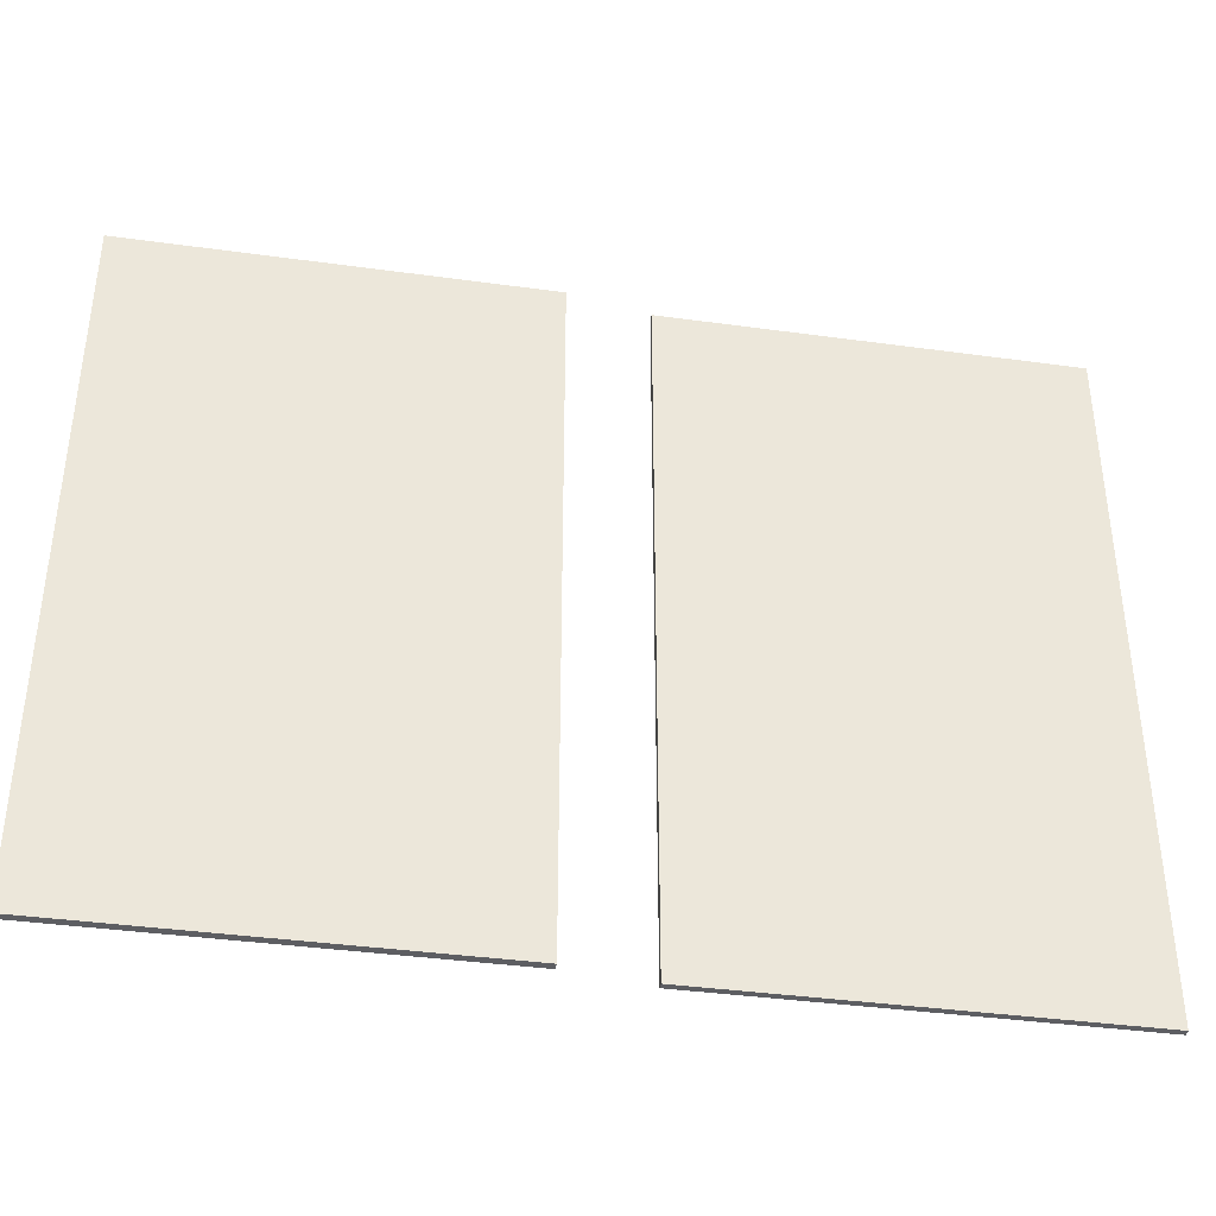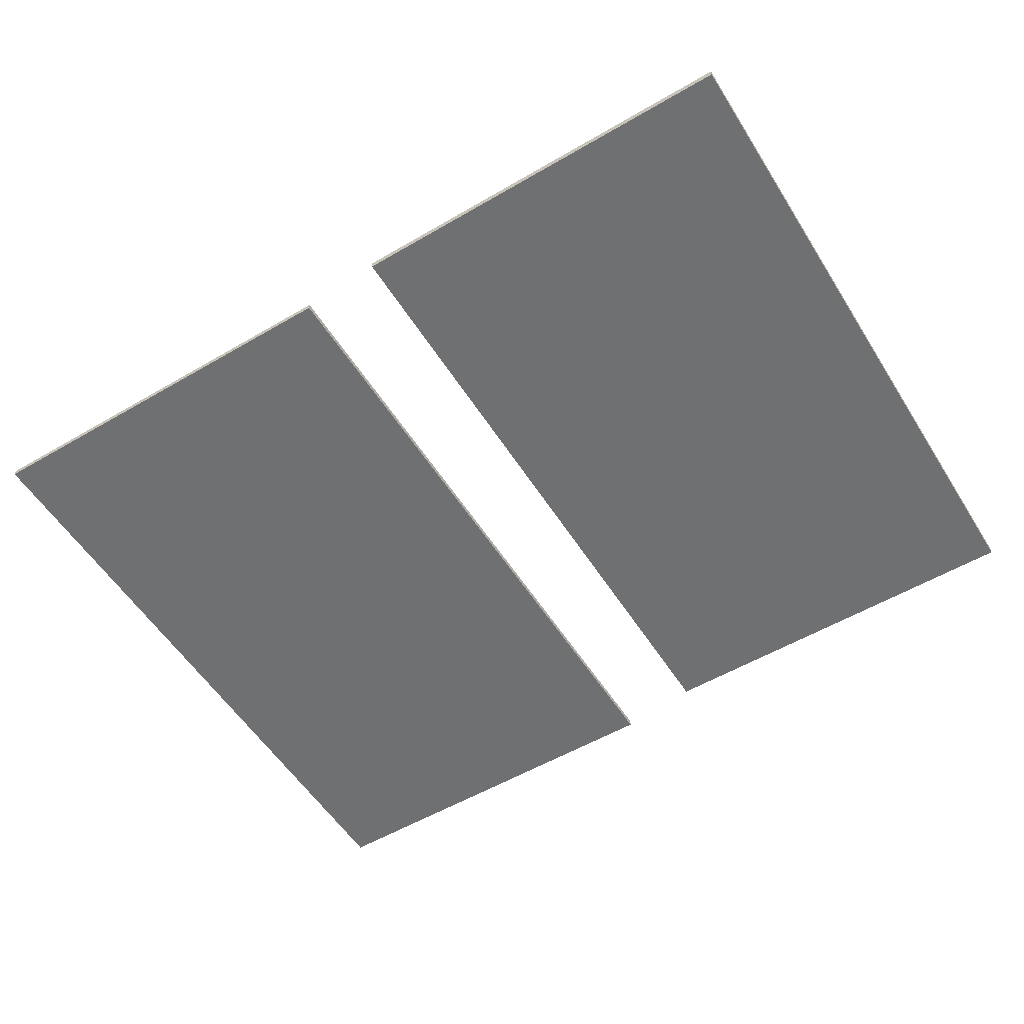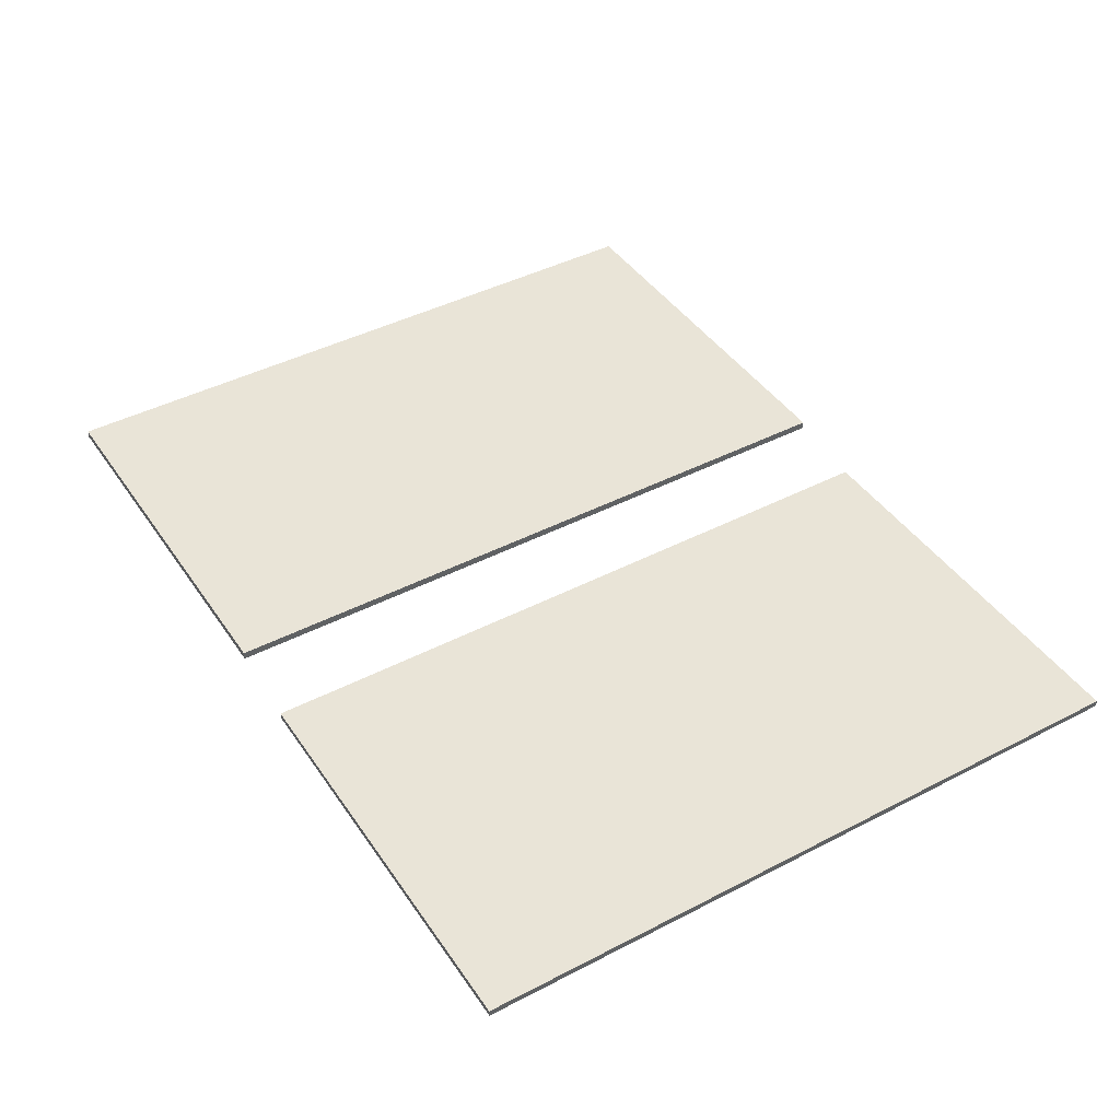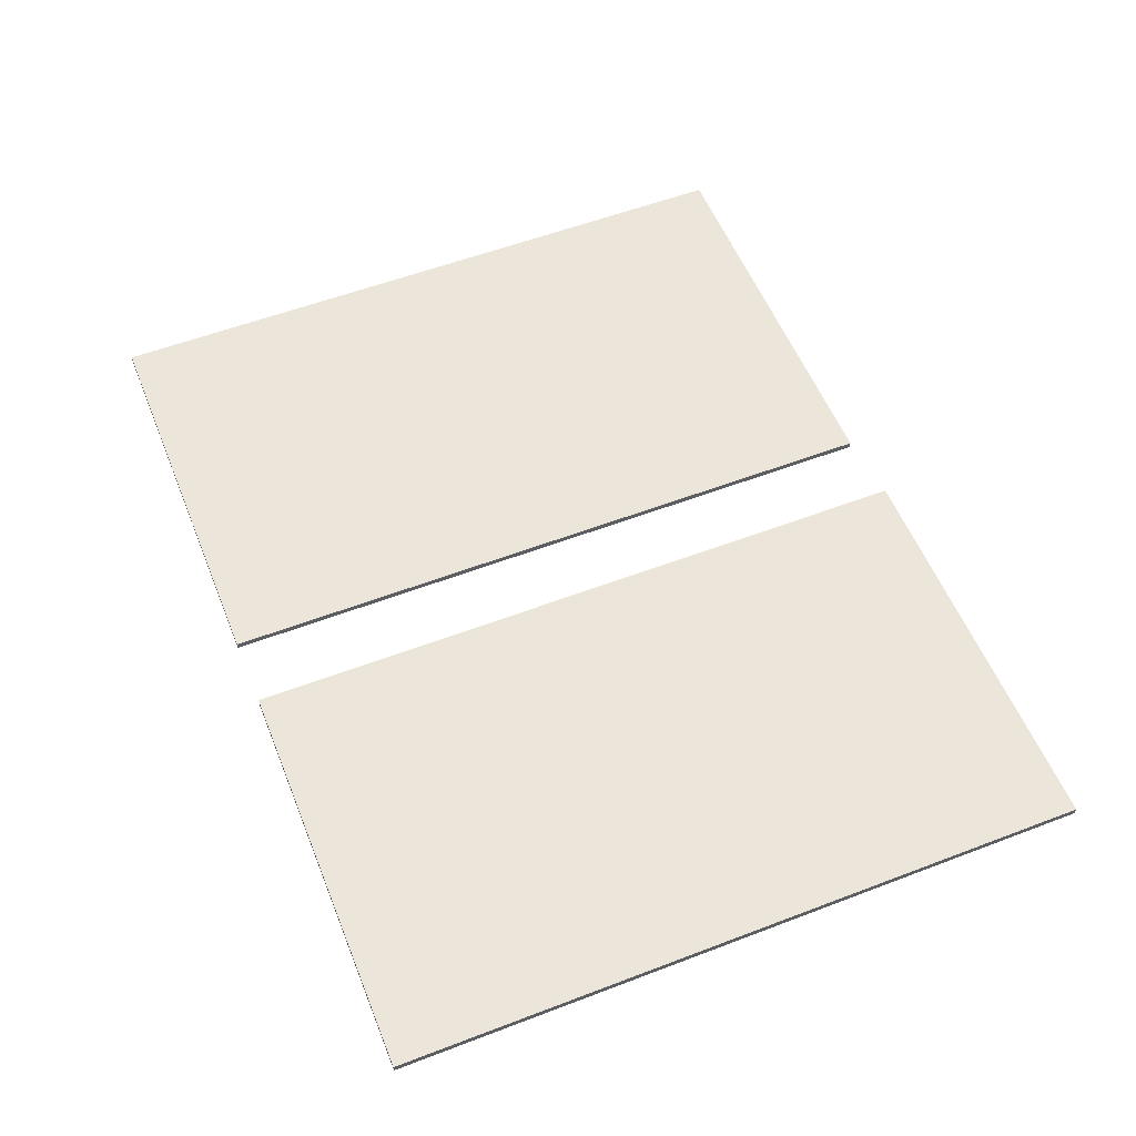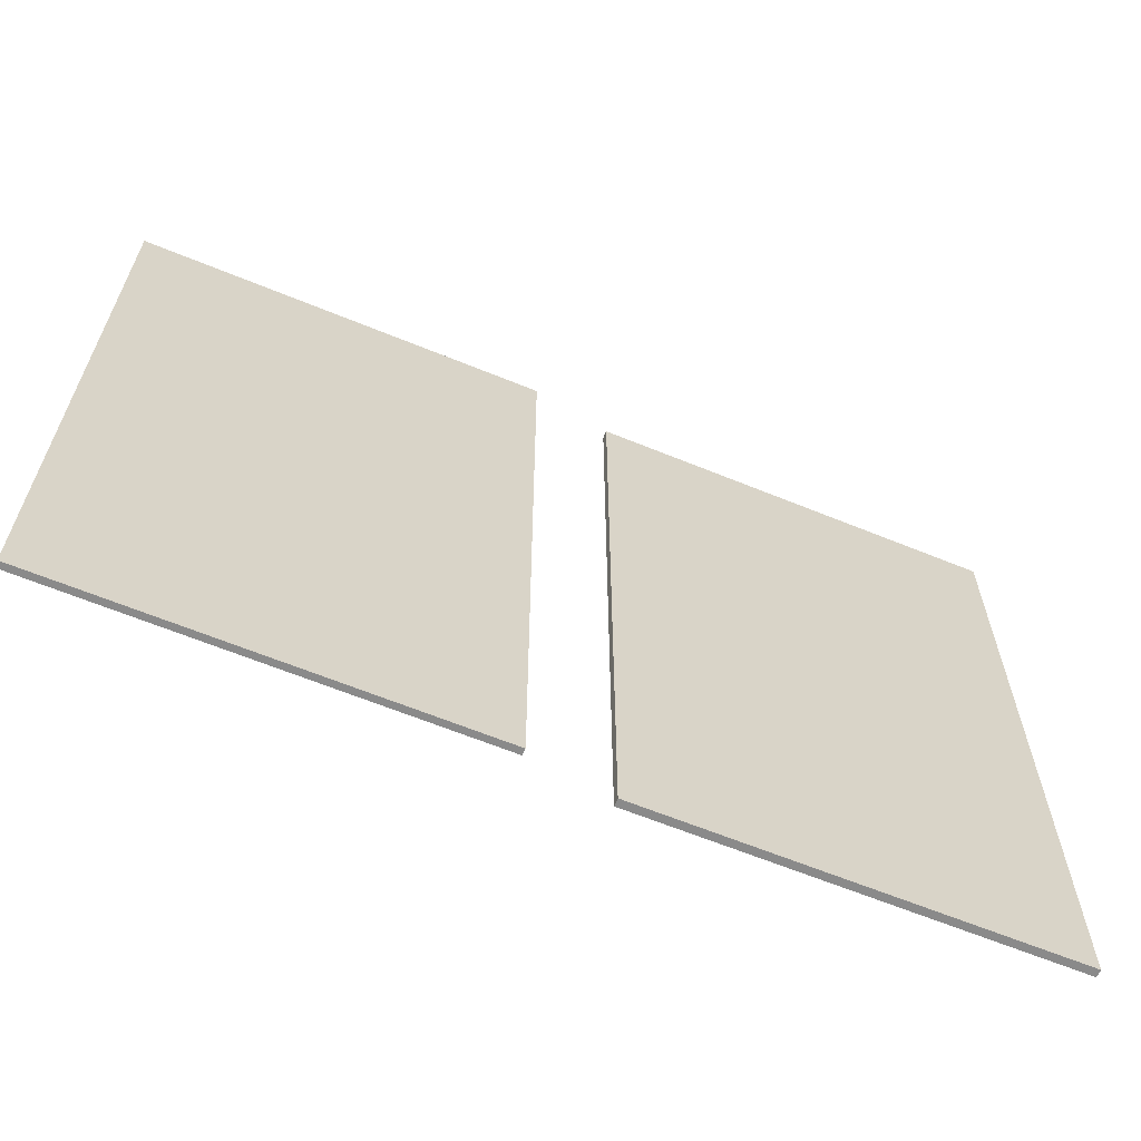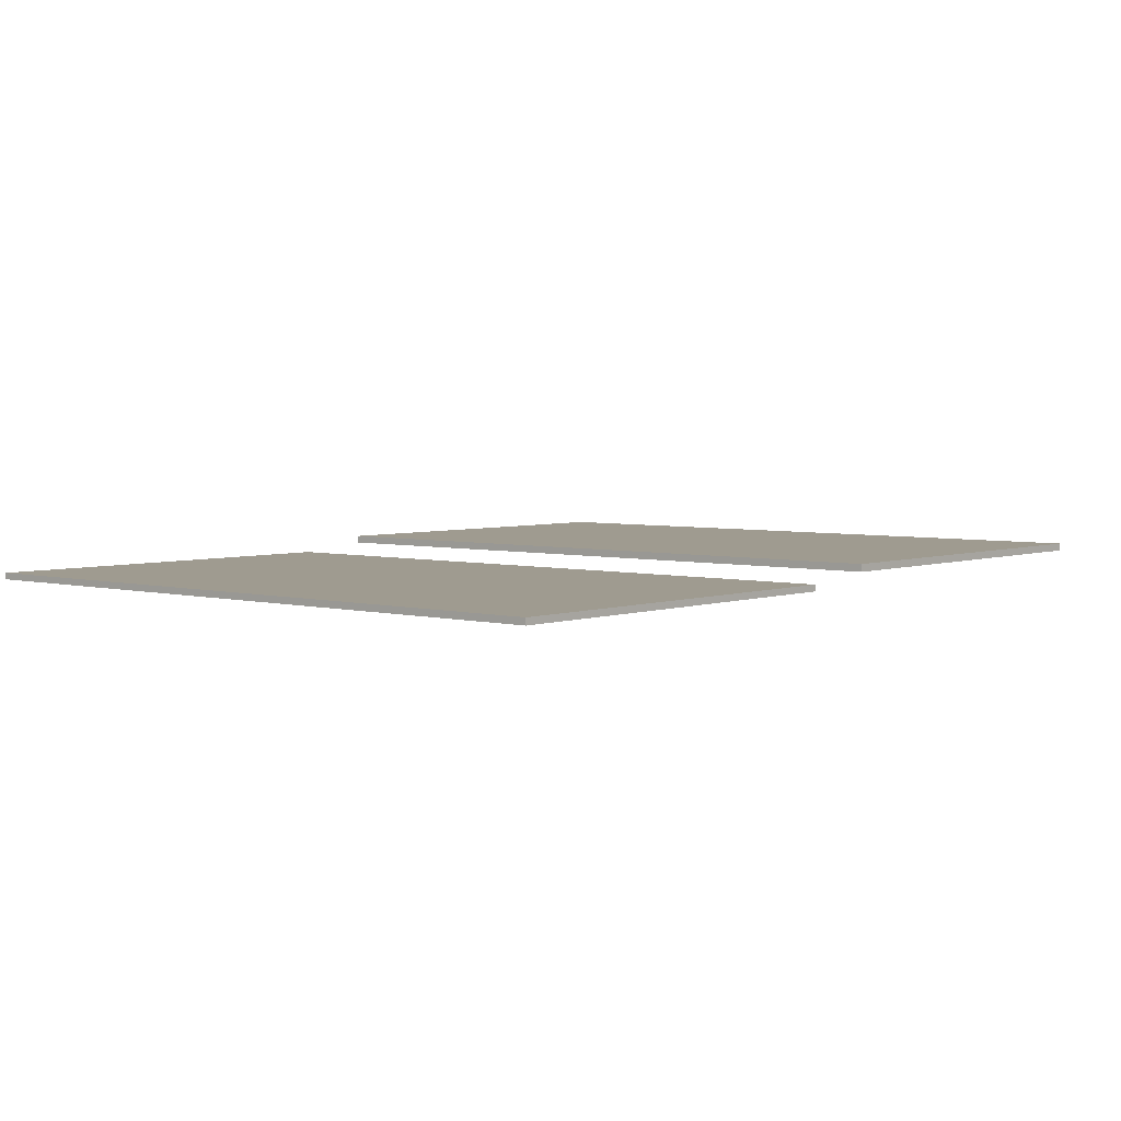
<metadata>
{"format":"obj","ext":"obj","renderer":"f3d","projection":"perspective","resolution":1024,"background":"white","views":[{"elev":-38.7,"azim":170.2,"up":"+Z"},{"elev":-54.9,"azim":31.7,"up":"+Y"},{"elev":43.1,"azim":-121.6,"up":"+Y"},{"elev":56.0,"azim":68.2,"up":"+Y"},{"elev":-63.5,"azim":-22.5,"up":"+Z"},{"elev":4.1,"azim":-49.5,"up":"+Y"}]}
</metadata>
<code>
o MeshWindowSlider_60X48_0_GeomSubset_1
v -0.762 -0.04063 0.6086
v -0.762 -0.04063 -0.6106
v 0.762 -0.04062 -0.6106
v 0.7312 -0.04062 -0.5793
v -0.7312 -0.04063 -0.5793
v -0.7312 -0.04063 0.5773
v -0.7312 0.04062 0.5773
v -0.7312 0.04062 -0.5793
v 0.7312 0.04063 -0.5793
v 0.762 0.04063 -0.6106
v -0.762 0.04062 -0.6106
v -0.762 0.04062 0.6086
v 0.7312 0.04063 0.5773
v 0.7312 -0.04062 0.5773
v 0.762 0.04063 0.6086
v 0.762 -0.04062 0.6086
v 0.7312 0.03163 0.5773
v 0.7312 -0.03162 0.5773
v -0.7312 -0.03163 0.5773
v -0.7312 0.03162 0.5773
v -0.7312 0.03162 -0.5793
v -0.7312 -0.03163 -0.5793
v 0.7312 -0.03162 -0.5793
v 0.7312 0.03163 -0.5793
v 0.7312 0.03512 0.5773
v 0.7312 -0.03512 0.5773
v -0.7312 -0.03512 0.5773
v -0.7312 0.03512 0.5773
v -0.7312 0.03512 -0.5793
v -0.7312 -0.03512 -0.5793
v 0.7312 -0.03512 -0.5793
v 0.7312 0.03512 -0.5793
v 0.6955 0.03512 0.5409
v 0.6955 -0.03512 0.5409
v -0.6955 -0.03512 0.5409
v -0.6955 0.03512 0.5409
v -0.6955 0.03512 -0.5429
v -0.6955 -0.03512 -0.5429
v 0.6955 -0.03512 -0.5429
v 0.6955 0.03512 -0.5429
v 0.6955 0.02163 0.5409
v 0.6955 -0.02162 0.5409
v -0.6955 -0.02163 0.5409
v -0.6955 0.02162 0.5409
v -0.6955 0.02162 -0.5429
v -0.6955 -0.02163 -0.5429
v 0.6955 -0.02162 -0.5429
v 0.6955 0.02163 -0.5429
v 0.7312 0.02163 0.5773
v 0.7312 -0.02162 0.5773
v -0.7312 -0.02163 0.5773
v -0.7312 0.02162 0.5773
v -0.7312 0.02162 -0.5793
v -0.7312 -0.02163 -0.5793
v 0.7312 -0.02162 -0.5793
v 0.7312 0.02163 -0.5793
v 0.7303 0.02159 -0.5798
v 0 0.02159 -0.5798
v 0.7303 0.02159 0.5778
v 0 0.02159 0.5778
v 0.7303 1e-06 0.5778
v 0 0 0.5778
v 0.7303 1e-06 -0.5798
v 0 0 -0.5798
v 0.6703 0.02159 -0.5198
v 0.06 0.02159 -0.5198
v 0.06 0.02159 0.5178
v 0.6703 0.02159 0.5178
v 0.6703 1e-06 0.5178
v 0.06 0 0.5178
v 0.06 0 -0.5198
v 0.6703 1e-06 -0.5198
v 0 0 -0.5798
v -0.7292 -1e-06 -0.5798
v 0 0 0.5778
v -0.7292 -1e-06 0.5778
v 0 -0.02129 0.5778
v -0.7292 -0.02129 0.5778
v 0 -0.02129 -0.5798
v -0.7292 -0.02129 -0.5798
v -0.06 0 -0.5198
v -0.6692 -1e-06 -0.5198
v -0.6692 -1e-06 0.5178
v -0.06 0 0.5178
v -0.06 -0.02129 0.5178
v -0.6692 -0.02129 0.5178
v -0.6692 -0.02129 -0.5198
v -0.06 -0.02129 -0.5198
v 0.6703 0.01675 -0.5198
v 0.06 0.01675 -0.5198
v 0.06 0.01675 0.5178
v 0.6703 0.01675 0.5178
v 0.6703 0.005303 0.5178
v 0.06 0.005302 0.5178
v 0.06 0.005302 -0.5198
v 0.6703 0.005303 -0.5198
v -0.06 -0.01502 0.5178
v -0.6692 -0.01502 0.5178
v -0.6692 -0.01502 -0.5198
v -0.06 -0.01502 -0.5198
v -0.06 -0.005297 -0.5198
v -0.6692 -0.005297 -0.5198
v -0.6692 -0.005297 0.5178
v -0.06 -0.005297 0.5178
v 0 0.02143 -0.0475
v -0.007429 0.02143 -0.0475
v 0 0.02143 0.04616
v -0.007429 0.02143 0.04616
v 0 0.000965 0.05233
v -0.007429 0.000965 0.05233
v 0 0.000965 -0.05367
v -0.007429 0.000965 -0.05367
v -0.007429 0.02143 0.0278
v 0 0.02143 0.0278
v 0 0.000965 0.03345
v -0.007429 0.000965 0.03345
v -0.007429 0.02143 -0.02913
v 0 0.02143 -0.02913
v 0 0.000965 -0.03478
v -0.007429 0.000965 -0.03478
v -0.01319 0.000965 -0.03478
v -0.01319 0.02143 -0.02913
v -0.01319 0.000965 0.03345
v -0.01319 0.02143 0.0278
v -0.01988 0.005384 0.008412
v -0.01988 0.001547 0.004574
v -0.01988 0.000142 -0.000668
v -0.01988 0.001729 -0.00591
v -0.01988 0.01063 -0.00591
v -0.01988 0.01952 -0.00591
v -0.01988 0.02111 -0.000668
v -0.01988 0.01971 0.004574
v -0.01988 0.01587 0.008412
v -0.01988 0.01063 0.009816
v -0.01319 0.005384 0.008412
v -0.01319 0.001547 0.004574
v -0.01319 0.000142 -0.000668
v -0.01319 0.001729 -0.00591
v -0.01319 0.01063 -0.00591
v -0.01319 0.01952 -0.00591
v -0.01319 0.02111 -0.000668
v -0.01319 0.01971 0.004574
v -0.01319 0.01587 0.008412
v -0.01319 0.01063 0.009816
v -0.01988 0.01063 -0.000668
v -0.01319 0.01063 -0.000668
v -0.02096 0.007221 -0.06084
v -0.01653 0.007221 -0.06084
v -0.02096 0.01063 -0.06084
v -0.01653 0.01063 -0.06084
v -0.02096 0.01403 -0.06084
v -0.01653 0.01403 -0.06084
v -0.01942 0.008327 -0.08296
v -0.01653 0.008327 -0.08296
v -0.01942 0.01063 -0.08296
v -0.01653 0.01063 -0.08296
v -0.01942 0.01293 -0.08296
v -0.01653 0.01293 -0.08296
v -0.006115 0.007221 -0.06328
v -0.006115 0.01063 -0.06328
v -0.006115 0.008327 -0.08042
v -0.006115 0.01063 -0.08042
v -0.006115 0.01403 -0.06328
v -0.006115 0.01293 -0.08042
v -0.01653 0.01523 -0.04738
v -0.02071 0.01523 -0.04738
v -0.02071 0.01063 -0.04738
v -0.02071 0.006028 -0.04738
v -0.01653 0.006028 -0.04738
v -0.01653 0.01063 -0.04738
f 89 90 91 92
f 93 94 95 96
f 90 89 96 95
f 89 92 93 96
f 92 91 94 93
f 91 90 95 94
f 97 98 99 100
f 101 102 103 104
f 98 97 104 103
f 97 100 101 104
f 100 99 102 101
f 99 98 103 102

</code>
